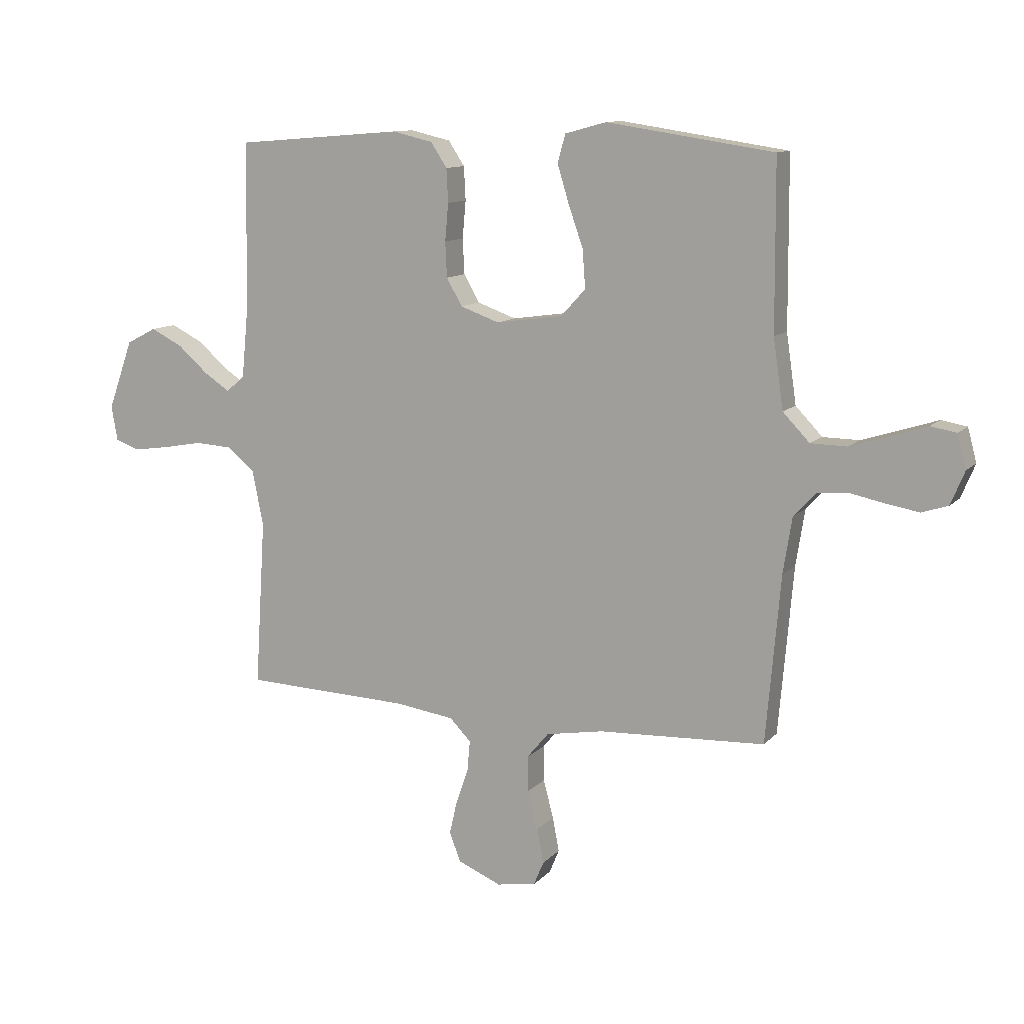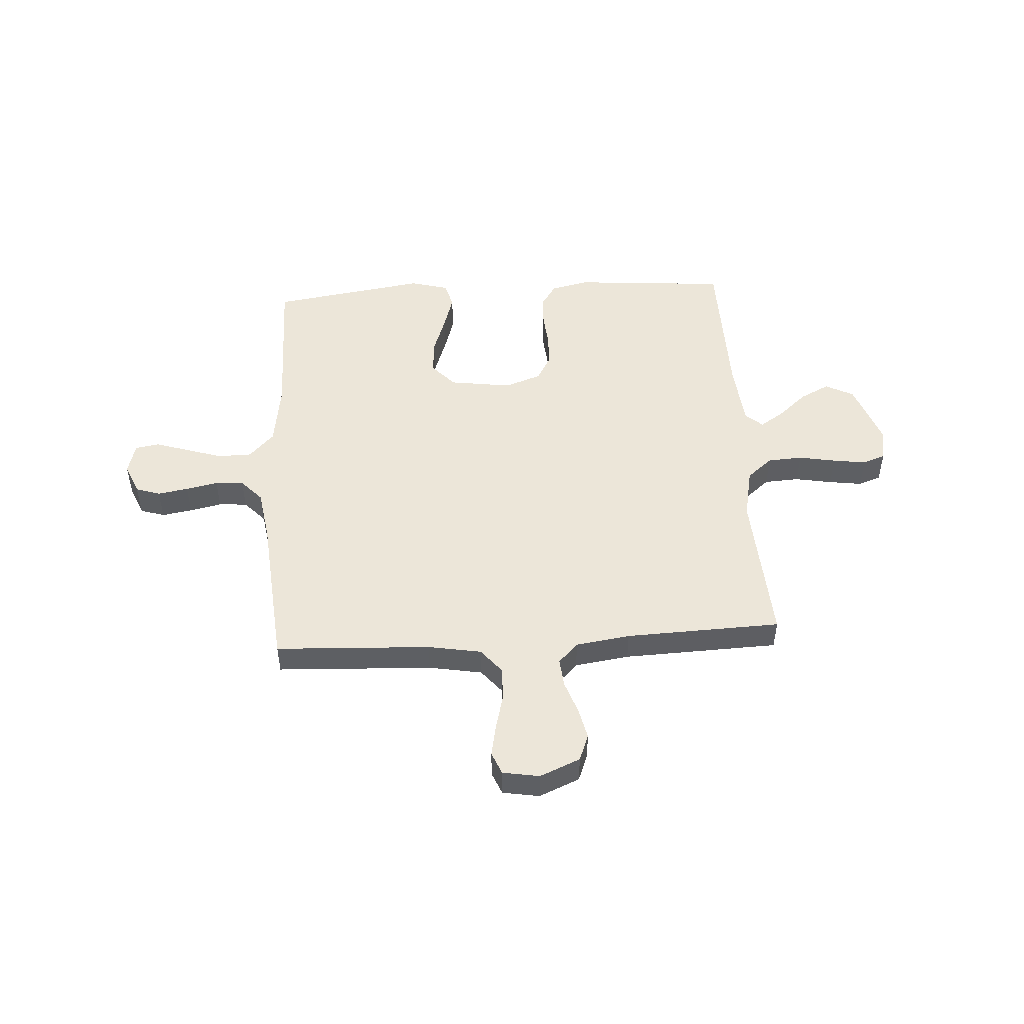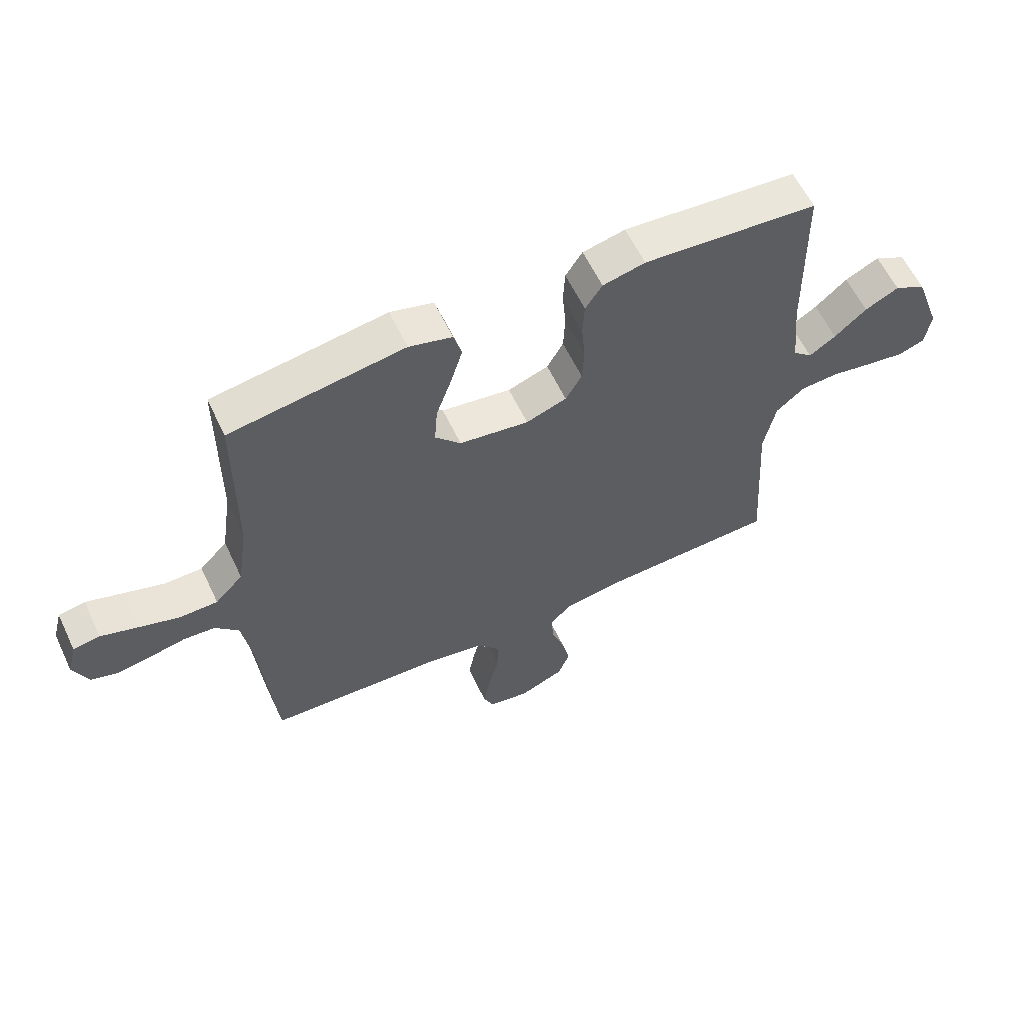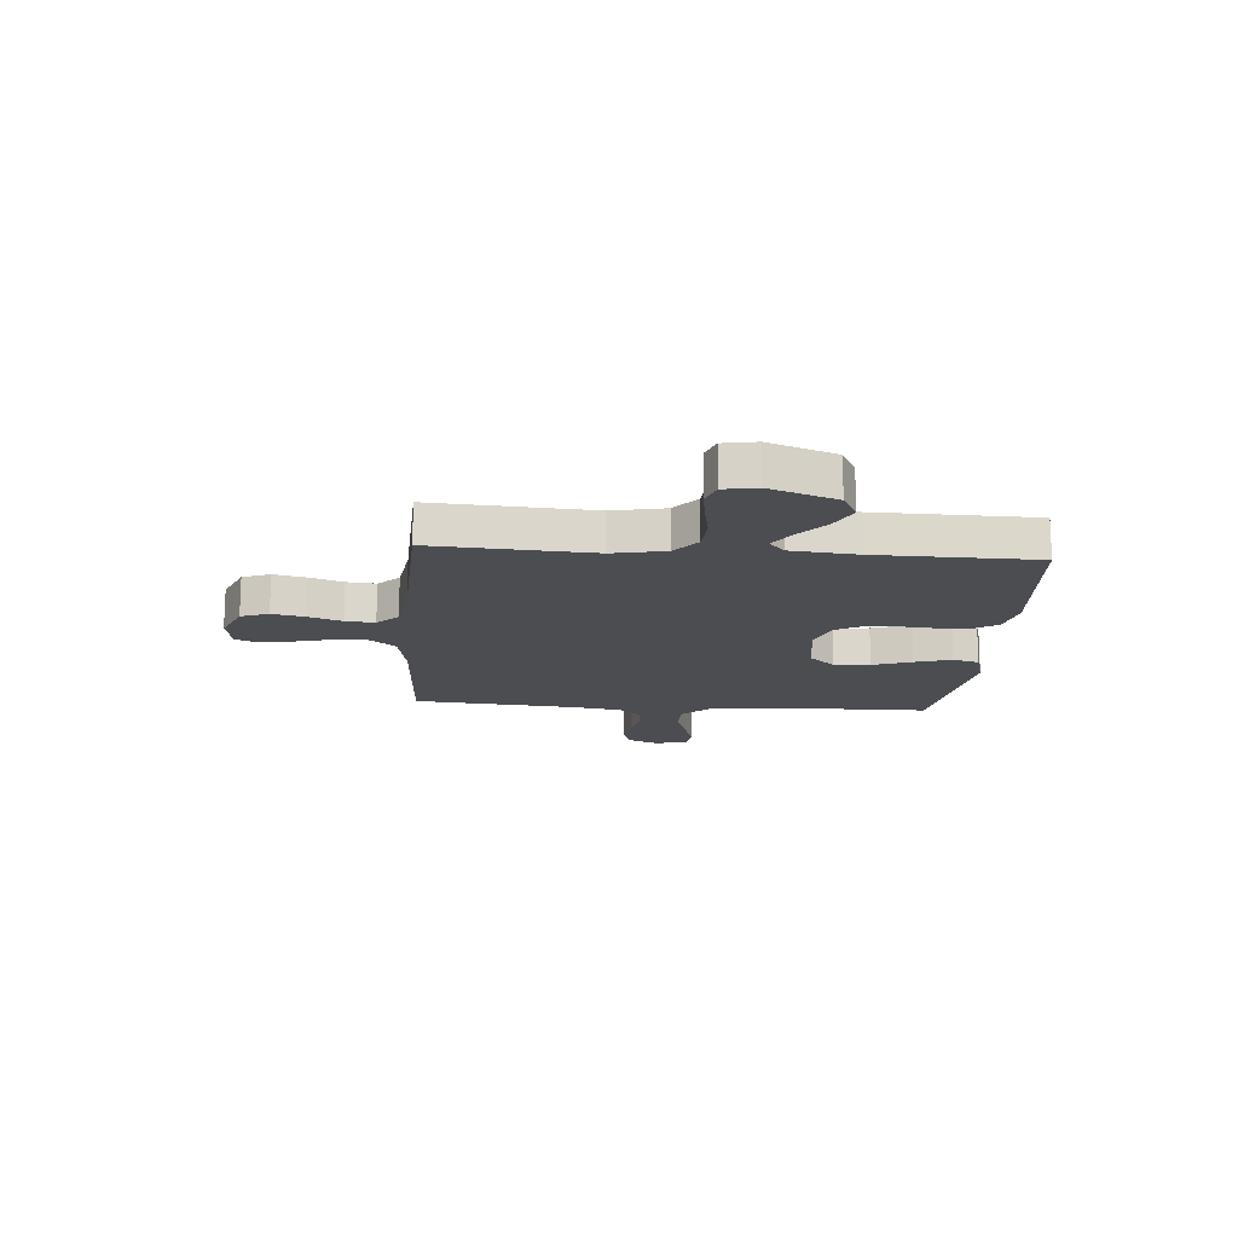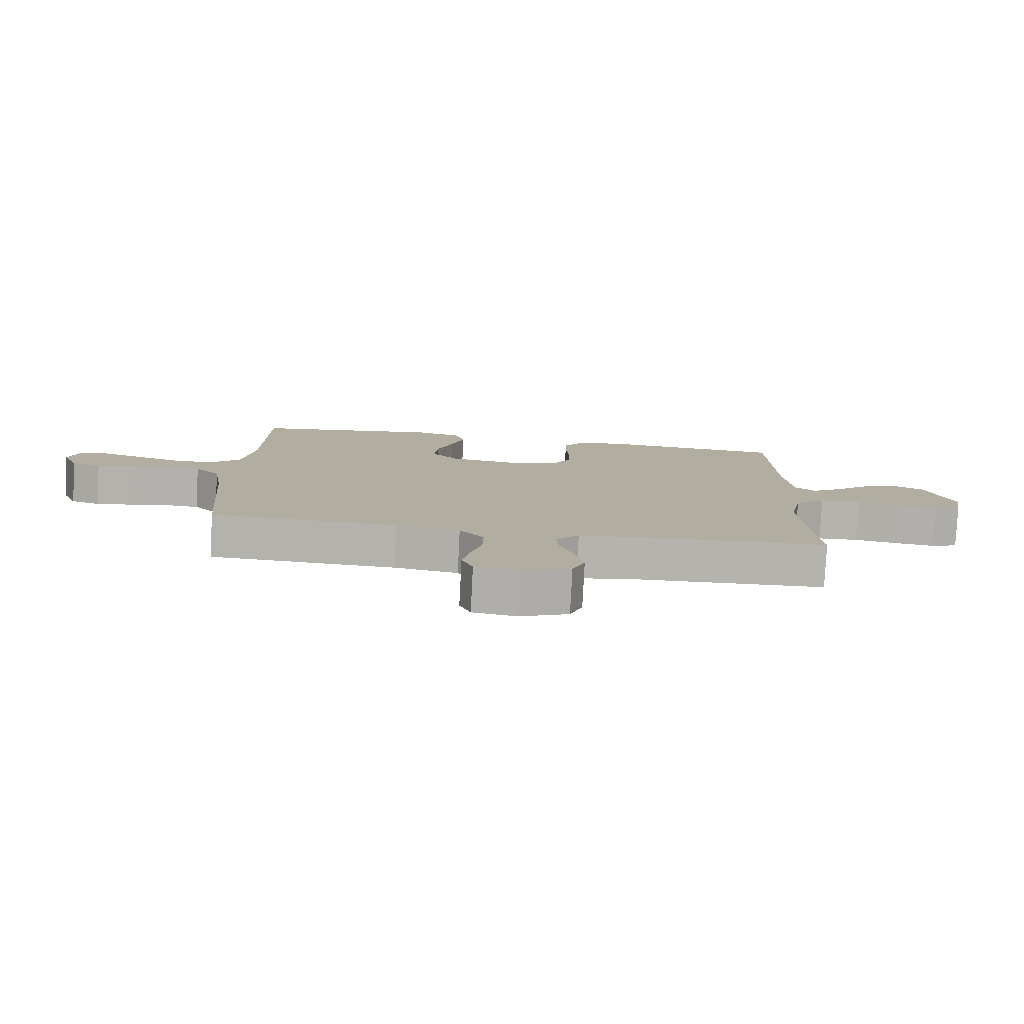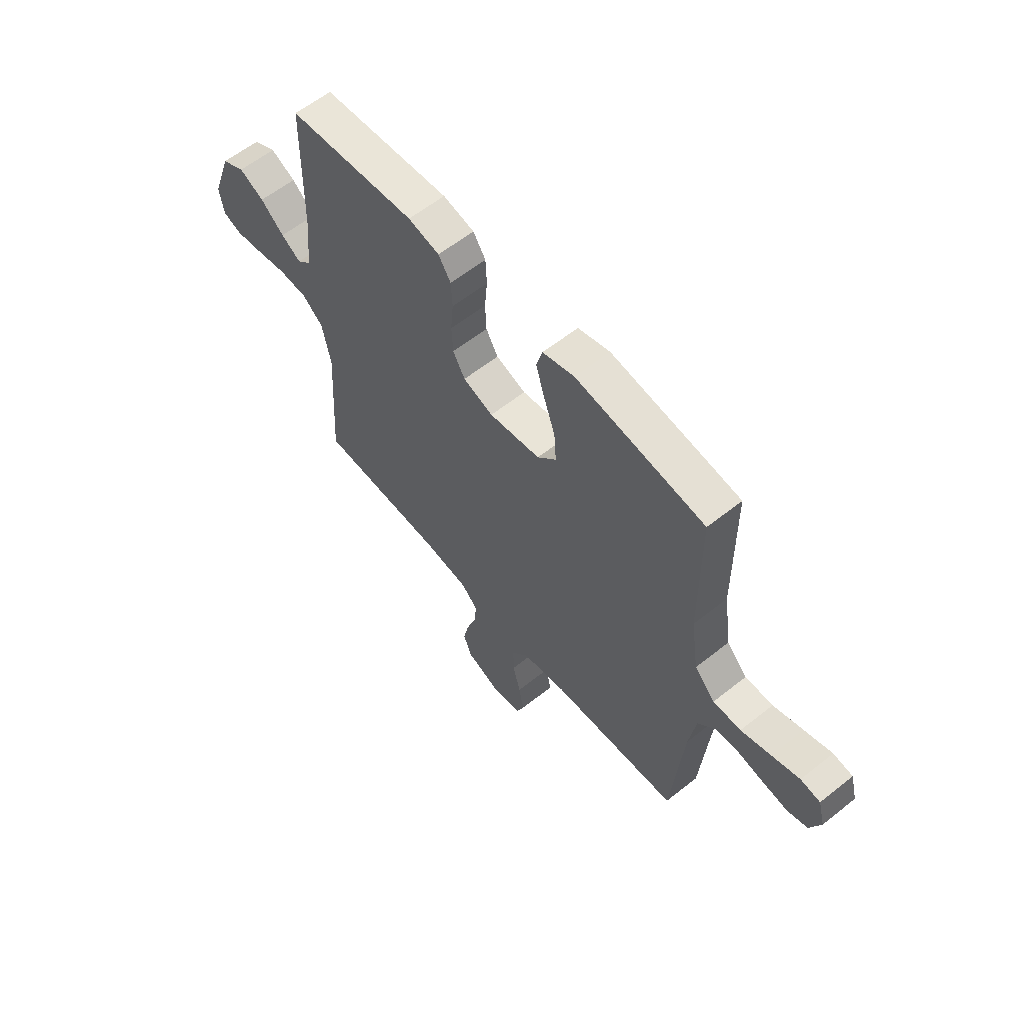
<metadata>
{"format":"obj","ext":"obj","renderer":"f3d","projection":"perspective","resolution":1024,"background":"white","views":[{"elev":11.2,"azim":24.6,"up":"+Z"},{"elev":49.5,"azim":176.5,"up":"+Y"},{"elev":59.9,"azim":154.7,"up":"+Z"},{"elev":-15.9,"azim":-94.4,"up":"+Y"},{"elev":-79.9,"azim":177.1,"up":"+Z"},{"elev":59.7,"azim":50.7,"up":"+Z"}]}
</metadata>
<code>
v -0.5 0.07 0.5
v -0.2 0.07 0.524
v -0.127 0.07 0.507
v -0.098 0.07 0.463
v -0.095 0.07 0.403
v -0.101 0.07 0.336
v -0.098 0.07 0.273
v -0.07 0.07 0.224
v 0 0.07 0.199
v 0.12 0.07 0.216
v 0.164 0.07 0.264
v 0.159 0.07 0.332
v 0.133 0.07 0.406
v 0.112 0.07 0.475
v 0.126 0.07 0.525
v 0.2 0.07 0.545
v 0.5 0.07 0.5
v 0.502 0.07 0.2
v 0.52 0.07 0.076
v 0.568 0.07 0.026
v 0.633 0.07 0.025
v 0.703 0.07 0.047
v 0.768 0.07 0.068
v 0.814 0.07 0.06
v 0.83 0.07 0
v 0.805 0.07 -0.06
v 0.758 0.07 -0.075
v 0.699 0.07 -0.065
v 0.637 0.07 -0.052
v 0.582 0.07 -0.056
v 0.542 0.07 -0.099
v 0.526 0.07 -0.2
v 0.5 0.07 -0.5
v 0.2 0.07 -0.514
v 0.097 0.07 -0.532
v 0.058 0.07 -0.579
v 0.059 0.07 -0.643
v 0.077 0.07 -0.712
v 0.089 0.07 -0.774
v 0.071 0.07 -0.817
v 0 0.07 -0.829
v -0.078 0.07 -0.796
v -0.098 0.07 -0.744
v -0.084 0.07 -0.683
v -0.062 0.07 -0.62
v -0.057 0.07 -0.565
v -0.095 0.07 -0.526
v -0.2 0.07 -0.511
v -0.5 0.07 -0.5
v -0.481 0.07 -0.2
v -0.501 0.07 -0.101
v -0.55 0.07 -0.06
v -0.617 0.07 -0.056
v -0.689 0.07 -0.069
v -0.753 0.07 -0.078
v -0.797 0.07 -0.062
v -0.808 0.07 0
v -0.763 0.07 0.125
v -0.709 0.07 0.153
v -0.651 0.07 0.124
v -0.596 0.07 0.076
v -0.55 0.07 0.046
v -0.517 0.07 0.075
v -0.505 0.07 0.2
v -0.5 0 0.5
v -0.2 0 0.524
v -0.127 0 0.507
v -0.098 0 0.463
v -0.095 0 0.403
v -0.101 0 0.336
v -0.098 0 0.273
v -0.07 0 0.224
v 0 0 0.199
v 0.12 0 0.216
v 0.164 0 0.264
v 0.159 0 0.332
v 0.133 0 0.406
v 0.112 0 0.475
v 0.126 0 0.525
v 0.2 0 0.545
v 0.5 0 0.5
v 0.502 0 0.2
v 0.52 0 0.076
v 0.568 0 0.026
v 0.633 0 0.025
v 0.703 0 0.047
v 0.768 0 0.068
v 0.814 0 0.06
v 0.83 0 0
v 0.805 0 -0.06
v 0.758 0 -0.075
v 0.699 0 -0.065
v 0.637 0 -0.052
v 0.582 0 -0.056
v 0.542 0 -0.099
v 0.526 0 -0.2
v 0.5 0 -0.5
v 0.2 0 -0.514
v 0.097 0 -0.532
v 0.058 0 -0.579
v 0.059 0 -0.643
v 0.077 0 -0.712
v 0.089 0 -0.774
v 0.071 0 -0.817
v 0 0 -0.829
v -0.078 0 -0.796
v -0.098 0 -0.744
v -0.084 0 -0.683
v -0.062 0 -0.62
v -0.057 0 -0.565
v -0.095 0 -0.526
v -0.2 0 -0.511
v -0.5 0 -0.5
v -0.481 0 -0.2
v -0.501 0 -0.101
v -0.55 0 -0.06
v -0.617 0 -0.056
v -0.689 0 -0.069
v -0.753 0 -0.078
v -0.797 0 -0.062
v -0.808 0 0
v -0.763 0 0.125
v -0.709 0 0.153
v -0.651 0 0.124
v -0.596 0 0.076
v -0.55 0 0.046
v -0.517 0 0.075
v -0.505 0 0.2
f 59 60 61
f 58 59 61
f 57 58 61
f 56 57 61
f 55 56 61
f 54 55 61
f 53 54 61
f 52 53 61 62
f 51 52 62 63
f 48 49 50
f 51 63 64
f 50 51 64
f 48 50 64
f 47 48 64
f 43 44 45
f 42 43 45
f 41 42 45
f 40 41 45
f 39 40 45
f 38 39 45
f 37 38 45
f 36 37 45 46
f 64 1 2
f 47 64 2
f 46 47 2
f 36 46 2
f 35 36 2
f 27 28 29
f 26 27 29
f 25 26 29
f 24 25 29
f 23 24 29
f 22 23 29
f 21 22 29 30
f 20 21 30 31
f 16 17 18
f 15 16 18
f 14 15 18
f 13 14 18
f 12 13 18
f 11 12 18 19
f 19 20 31
f 11 19 31
f 10 11 31
f 4 5 6
f 3 4 6
f 2 3 6
f 2 6 7
f 34 35 2 7
f 32 33 34
f 31 32 34
f 10 31 34
f 9 10 34
f 8 9 34
f 7 8 34
f 125 124 123
f 125 123 122
f 125 122 121
f 125 121 120
f 125 120 119
f 125 119 118
f 125 118 117
f 126 125 117 116
f 127 126 116 115
f 114 113 112
f 128 127 115
f 128 115 114
f 128 114 112
f 128 112 111
f 109 108 107
f 109 107 106
f 109 106 105
f 109 105 104
f 109 104 103
f 109 103 102
f 109 102 101
f 110 109 101 100
f 66 65 128
f 66 128 111
f 66 111 110
f 66 110 100
f 66 100 99
f 93 92 91
f 93 91 90
f 93 90 89
f 93 89 88
f 93 88 87
f 93 87 86
f 94 93 86 85
f 95 94 85 84
f 82 81 80
f 82 80 79
f 82 79 78
f 82 78 77
f 82 77 76
f 83 82 76 75
f 95 84 83
f 95 83 75
f 95 75 74
f 70 69 68
f 70 68 67
f 70 67 66
f 71 70 66
f 71 66 99 98
f 98 97 96
f 98 96 95
f 98 95 74
f 98 74 73
f 98 73 72
f 98 72 71
f 1 65 66 2
f 2 66 67 3
f 3 67 68 4
f 4 68 69 5
f 5 69 70 6
f 6 70 71 7
f 7 71 72 8
f 8 72 73 9
f 9 73 74 10
f 10 74 75 11
f 11 75 76 12
f 12 76 77 13
f 13 77 78 14
f 14 78 79 15
f 15 79 80 16
f 16 80 81 17
f 17 81 82 18
f 18 82 83 19
f 19 83 84 20
f 20 84 85 21
f 21 85 86 22
f 22 86 87 23
f 23 87 88 24
f 24 88 89 25
f 25 89 90 26
f 26 90 91 27
f 27 91 92 28
f 28 92 93 29
f 29 93 94 30
f 30 94 95 31
f 31 95 96 32
f 32 96 97 33
f 33 97 98 34
f 34 98 99 35
f 35 99 100 36
f 36 100 101 37
f 37 101 102 38
f 38 102 103 39
f 39 103 104 40
f 40 104 105 41
f 41 105 106 42
f 42 106 107 43
f 43 107 108 44
f 44 108 109 45
f 45 109 110 46
f 46 110 111 47
f 47 111 112 48
f 48 112 113 49
f 49 113 114 50
f 50 114 115 51
f 51 115 116 52
f 52 116 117 53
f 53 117 118 54
f 54 118 119 55
f 55 119 120 56
f 56 120 121 57
f 57 121 122 58
f 58 122 123 59
f 59 123 124 60
f 60 124 125 61
f 61 125 126 62
f 62 126 127 63
f 63 127 128 64
f 64 128 65 1

</code>
